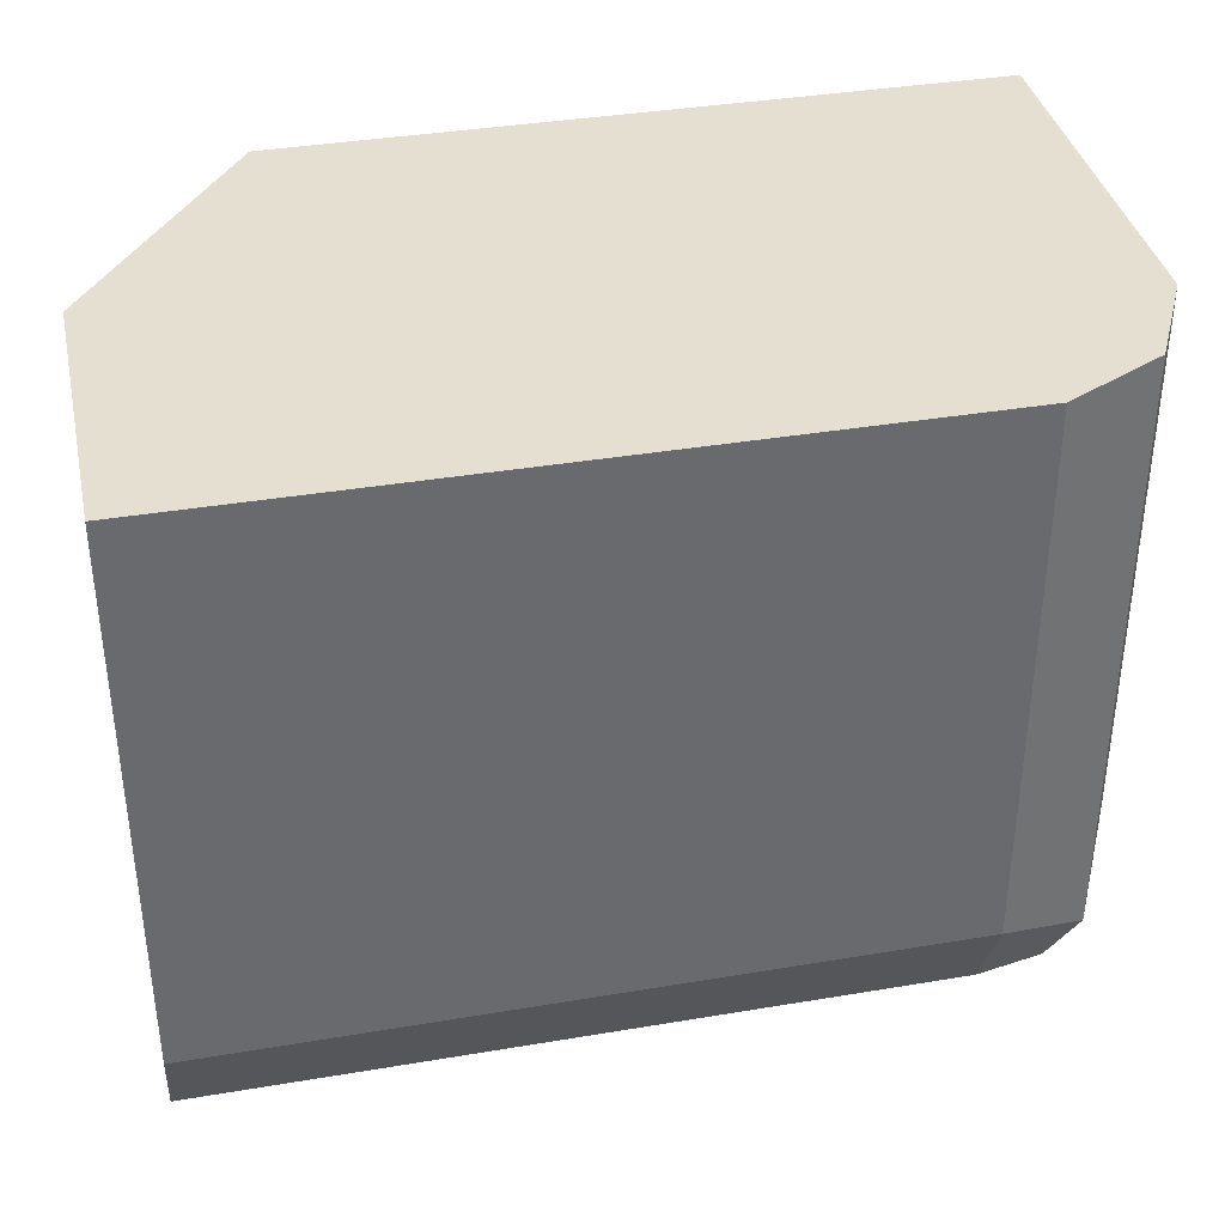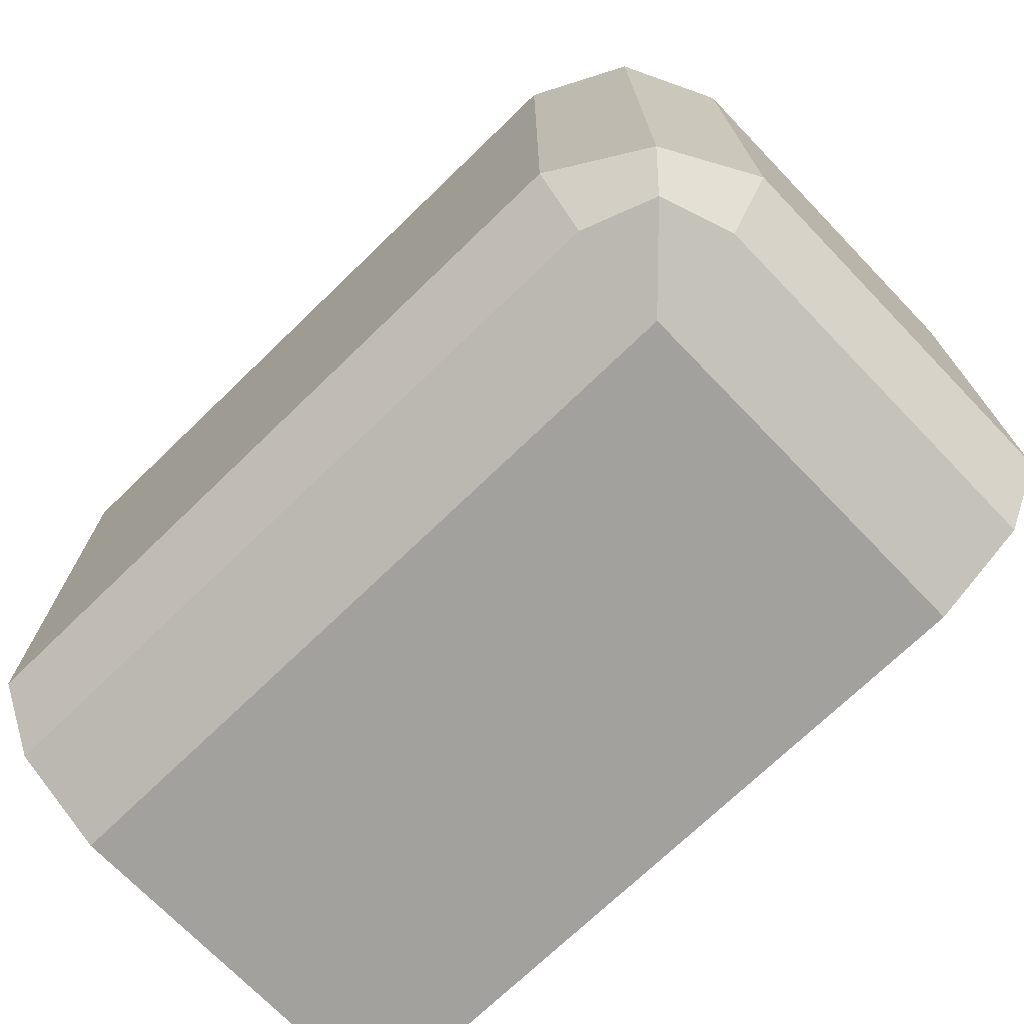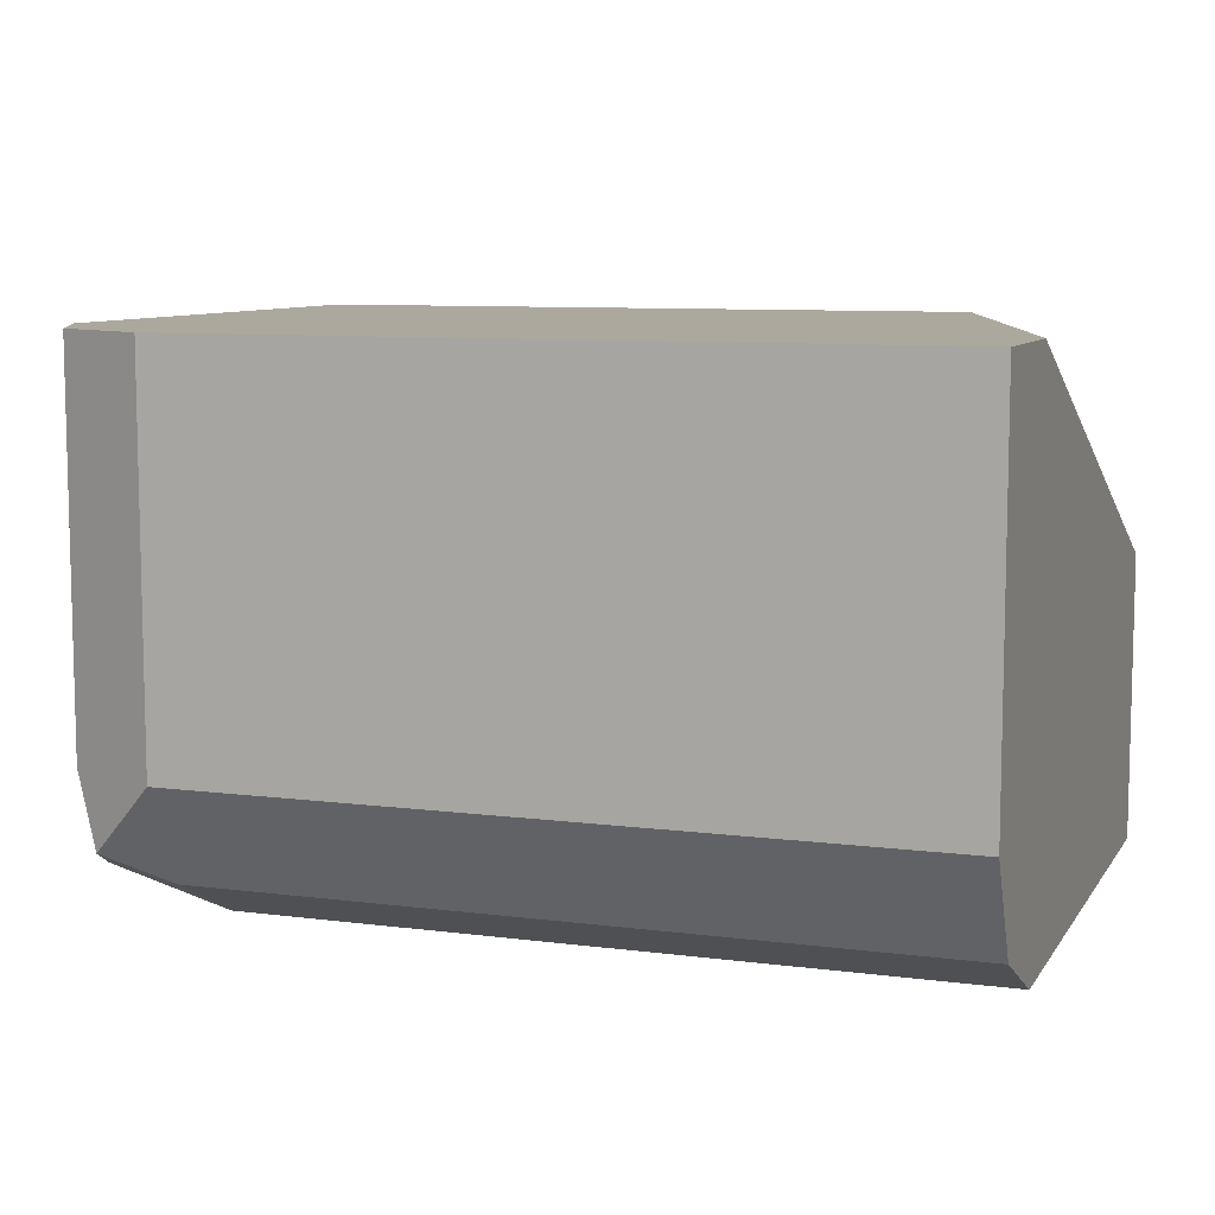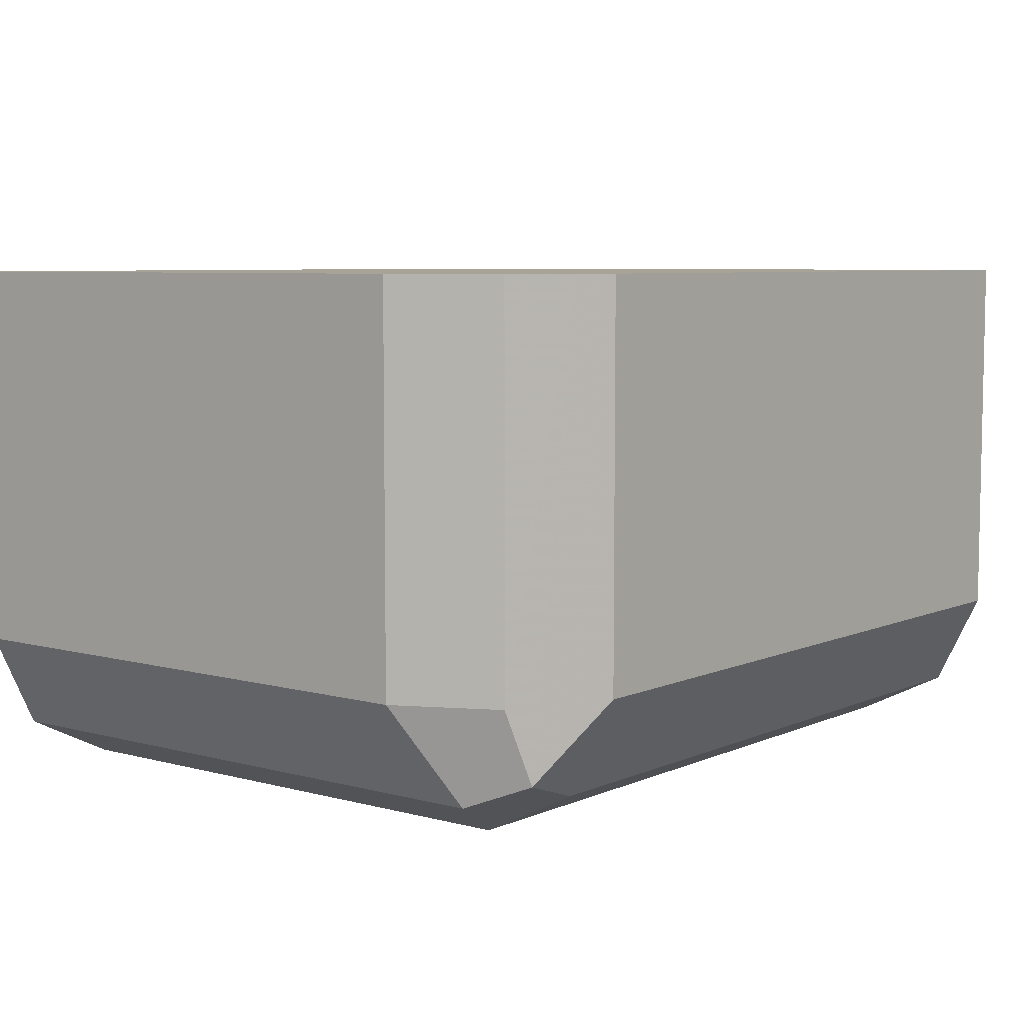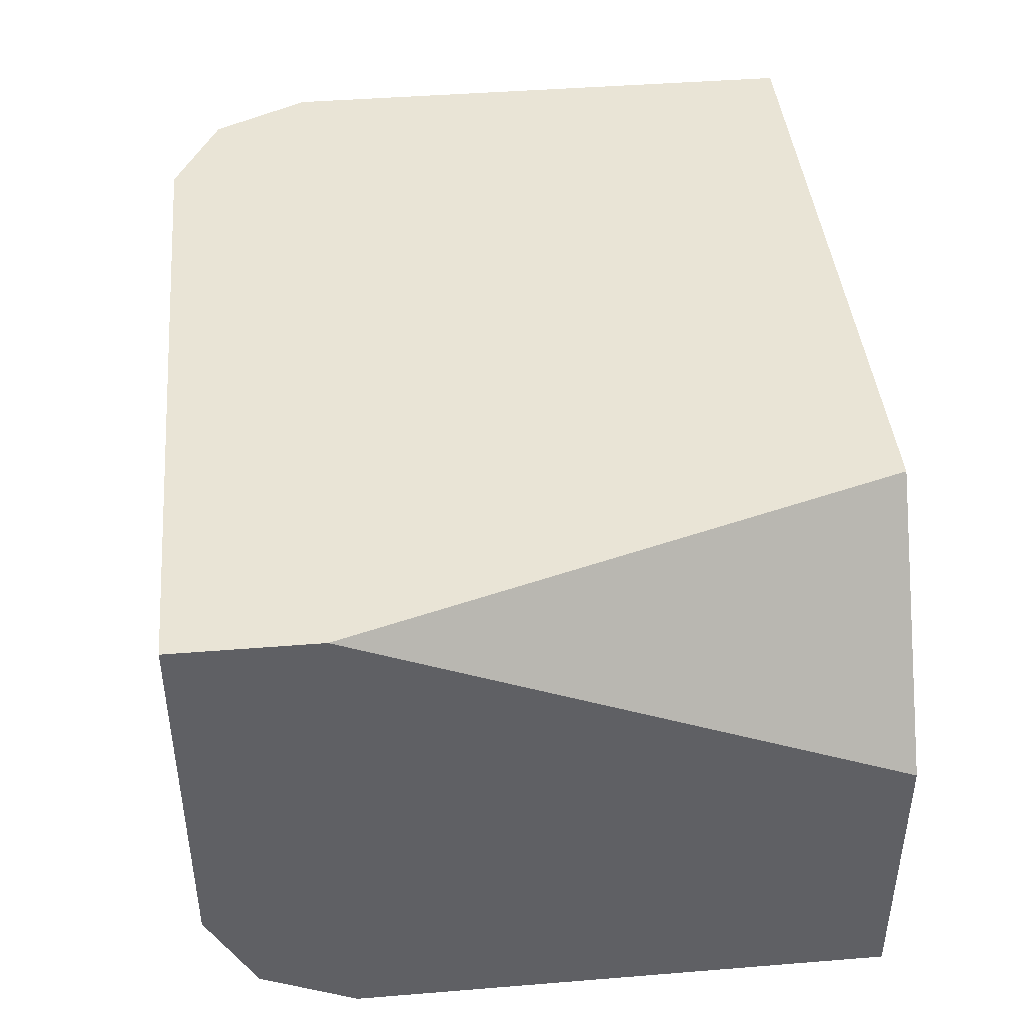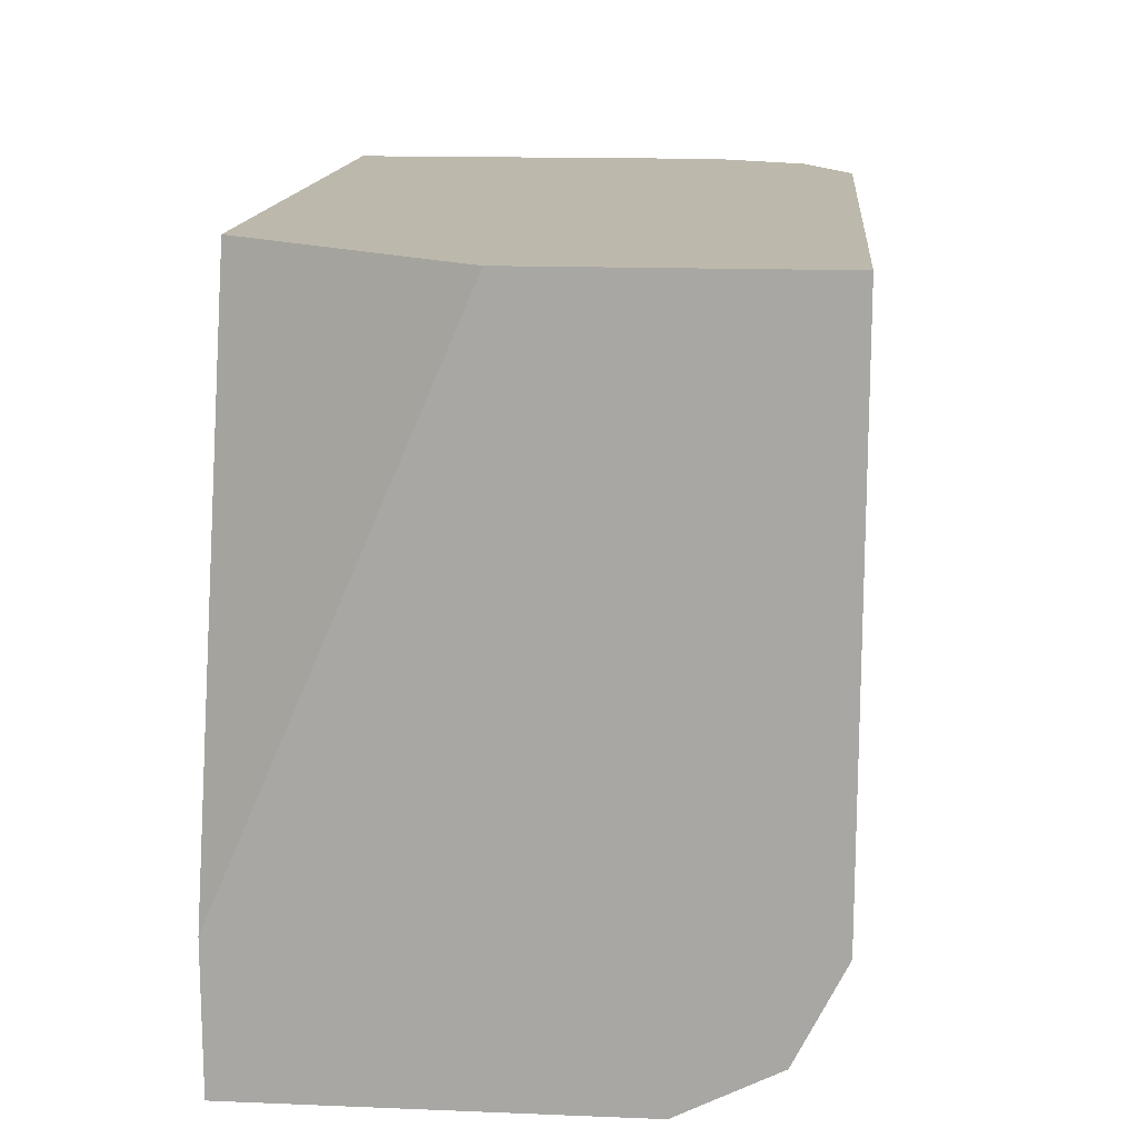
<metadata>
{"format":"obj","ext":"obj","renderer":"f3d","projection":"perspective","resolution":1024,"background":"white","views":[{"elev":37.3,"azim":167.8,"up":"+Y"},{"elev":-72.1,"azim":-136.0,"up":"+Y"},{"elev":8.6,"azim":19.5,"up":"+Z"},{"elev":6.7,"azim":-51.6,"up":"+Z"},{"elev":42.7,"azim":84.5,"up":"+Z"},{"elev":14.6,"azim":95.0,"up":"+Y"}]}
</metadata>
<code>
v -0.5707 -0.3671 -0.5406
v -0.5707 -0.3671 -0.4615
v -0.5606 -0.3671 -0.5606
v -0.5707 -0.4805 -0.5406
v -0.5707 -0.4805 -0.4615
v -0.426 -0.3671 -0.4615
v -0.554 -0.3671 -0.564
v -0.5606 -0.4906 -0.5606
v -0.5606 -0.5006 -0.5406
v -0.5606 -0.5006 -0.4615
v -0.3905 -0.4805 -0.4615
v -0.3905 -0.3671 -0.5106
v -0.5406 -0.3671 -0.5707
v -0.5406 -0.4805 -0.5707
v -0.5556 -0.5031 -0.5556
v -0.5479 -0.5069 -0.4615
v -0.3905 -0.5106 -0.4615
v -0.3905 -0.3671 -0.5707
v -0.5406 -0.5006 -0.5606
v -0.3905 -0.4805 -0.5707
v -0.3905 -0.5005 -0.5607
v -0.5406 -0.5106 -0.5406
v -0.4205 -0.5006 -0.5606
v -0.3905 -0.5106 -0.5406
v -0.5406 -0.5106 -0.4615
f 9 15 16
f 13 20 14
f 9 16 10
f 11 17 24
f 11 24 21
f 11 21 20
f 11 20 18
f 11 18 12
f 13 18 20
f 14 19 15
f 16 22 25
f 14 21 19
f 15 22 16
f 15 19 23
f 15 23 24
f 15 24 22
f 17 25 22
f 17 22 24
f 19 21 23
f 21 24 23
f 8 15 9
f 14 20 21
f 8 14 15
f 2 17 11
f 7 13 14
f 1 2 6
f 1 6 12
f 1 12 18
f 1 18 13
f 1 13 7
f 7 14 8
f 1 3 8
f 1 8 4
f 1 4 5
f 1 5 2
f 1 7 3
f 2 10 16
f 2 16 25
f 2 25 17
f 2 11 6
f 3 7 8
f 4 8 9
f 4 9 10
f 4 10 5
f 6 11 12
f 2 5 10

</code>
